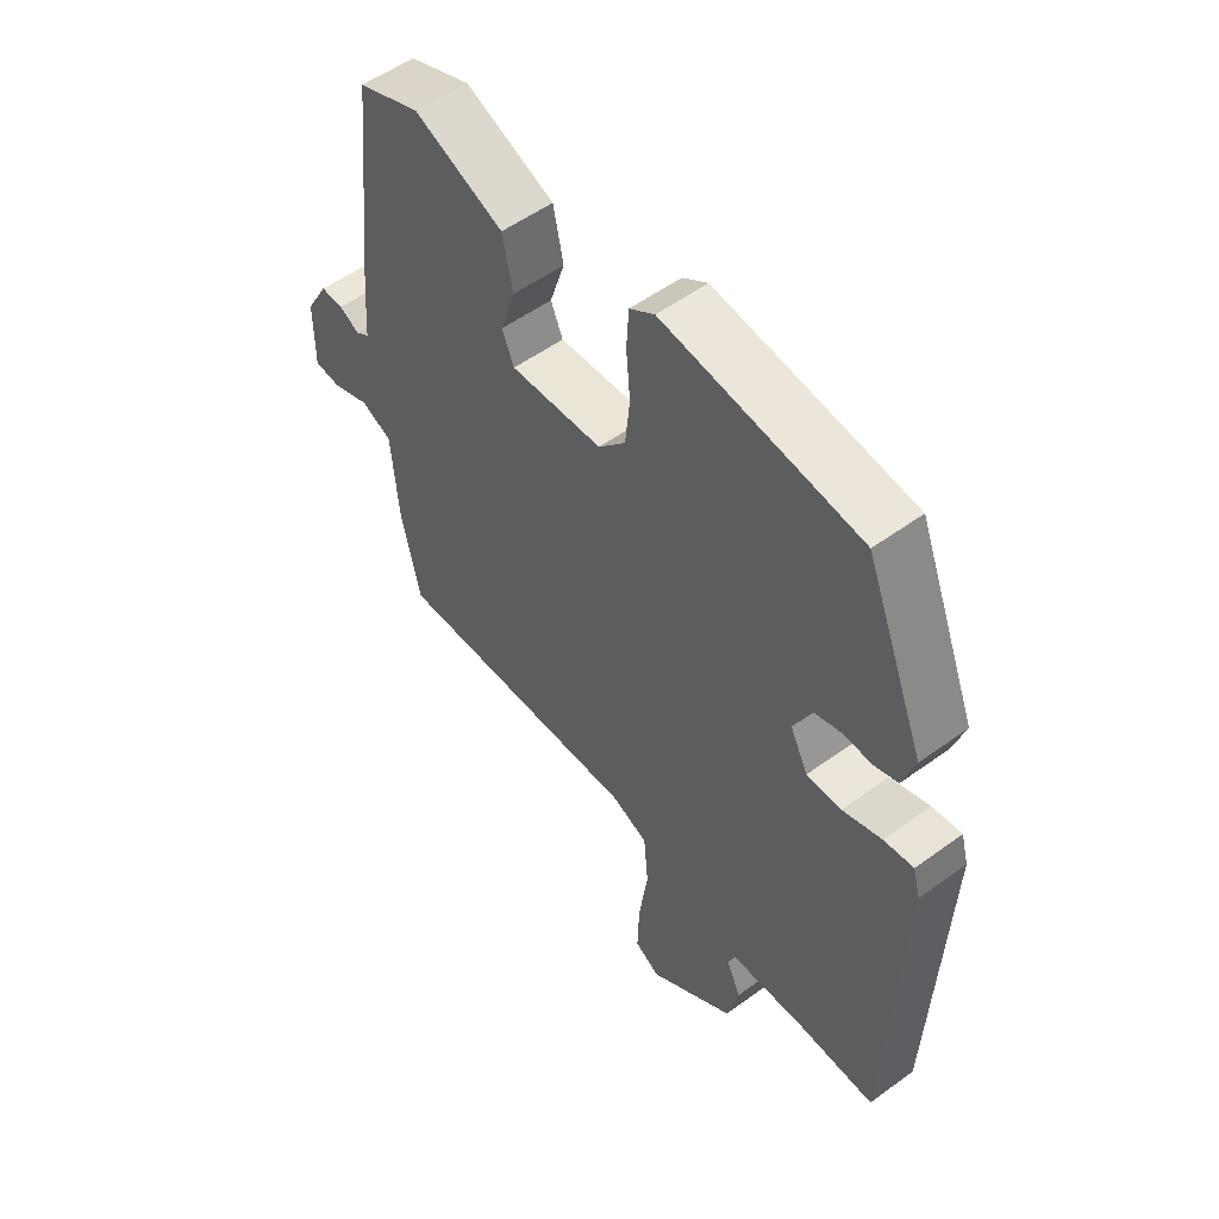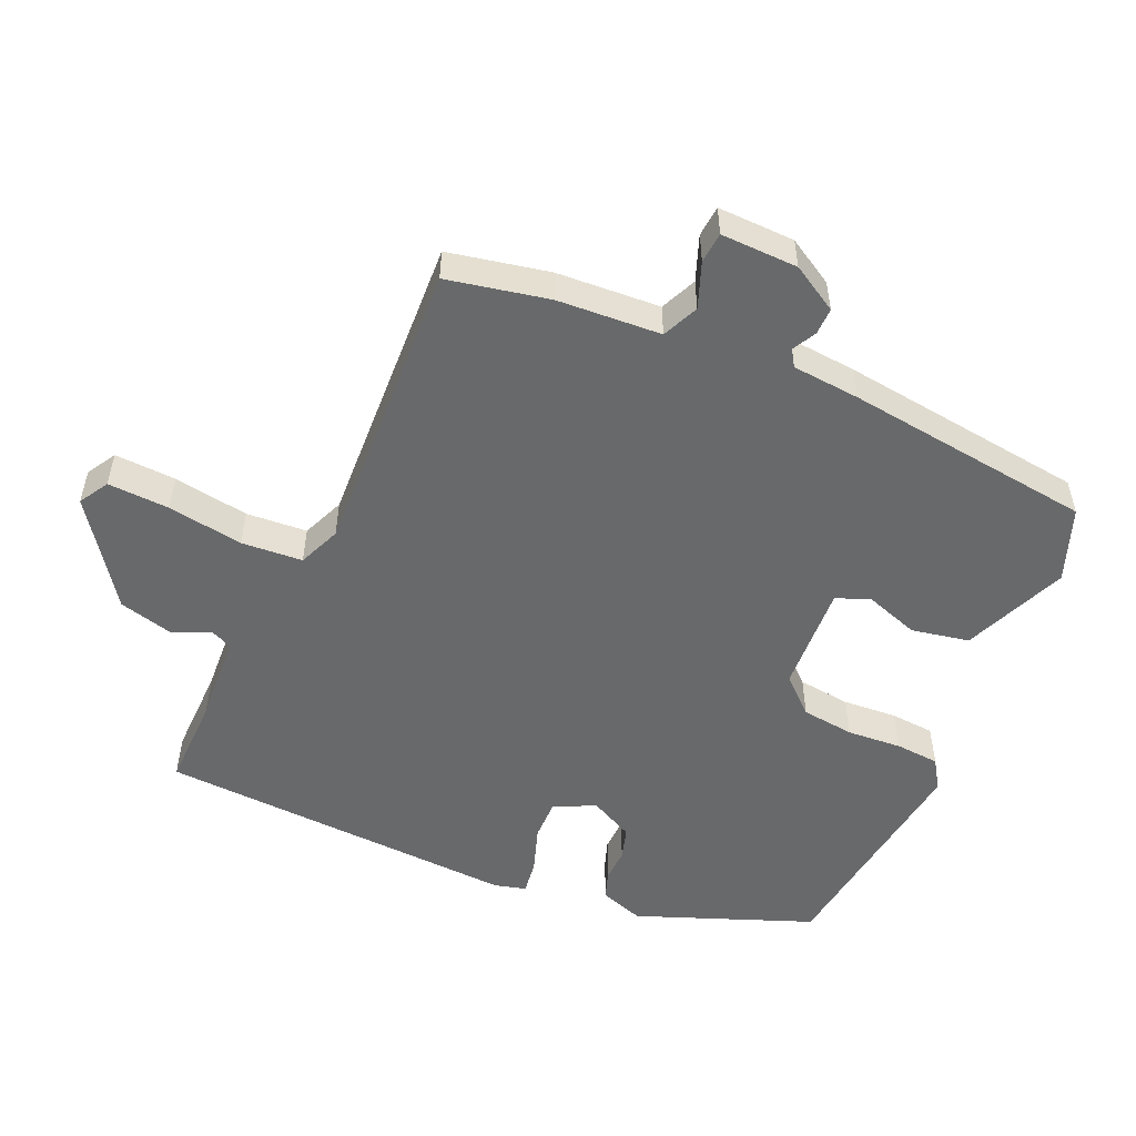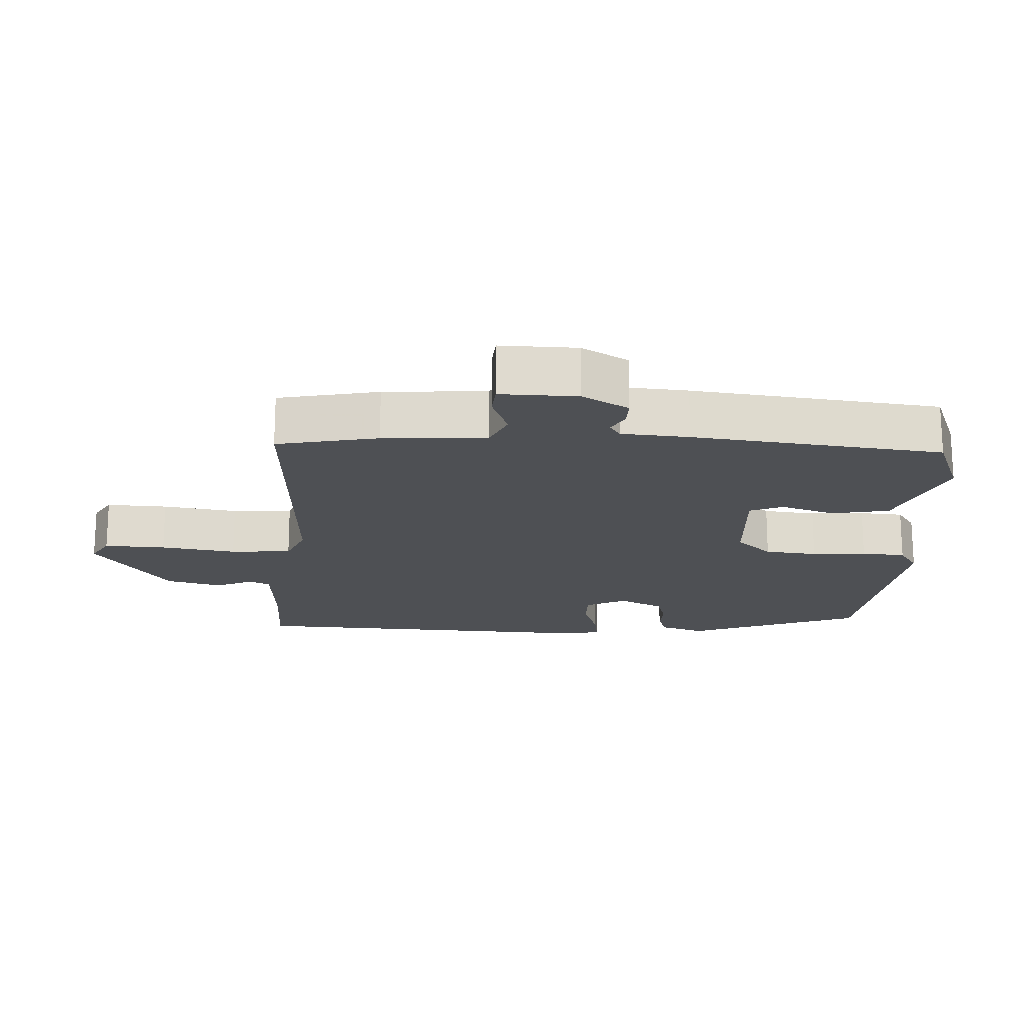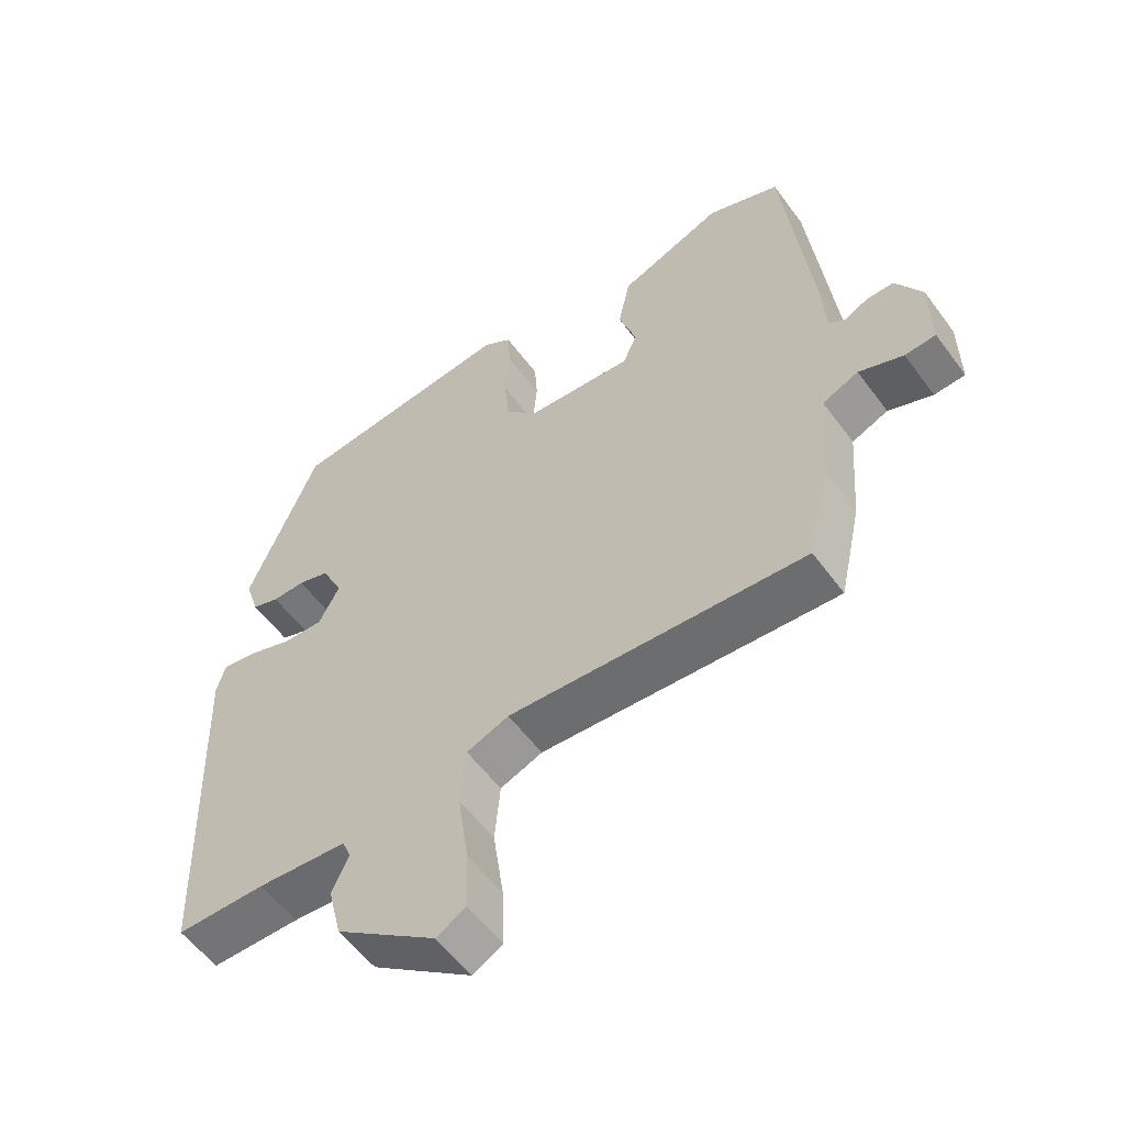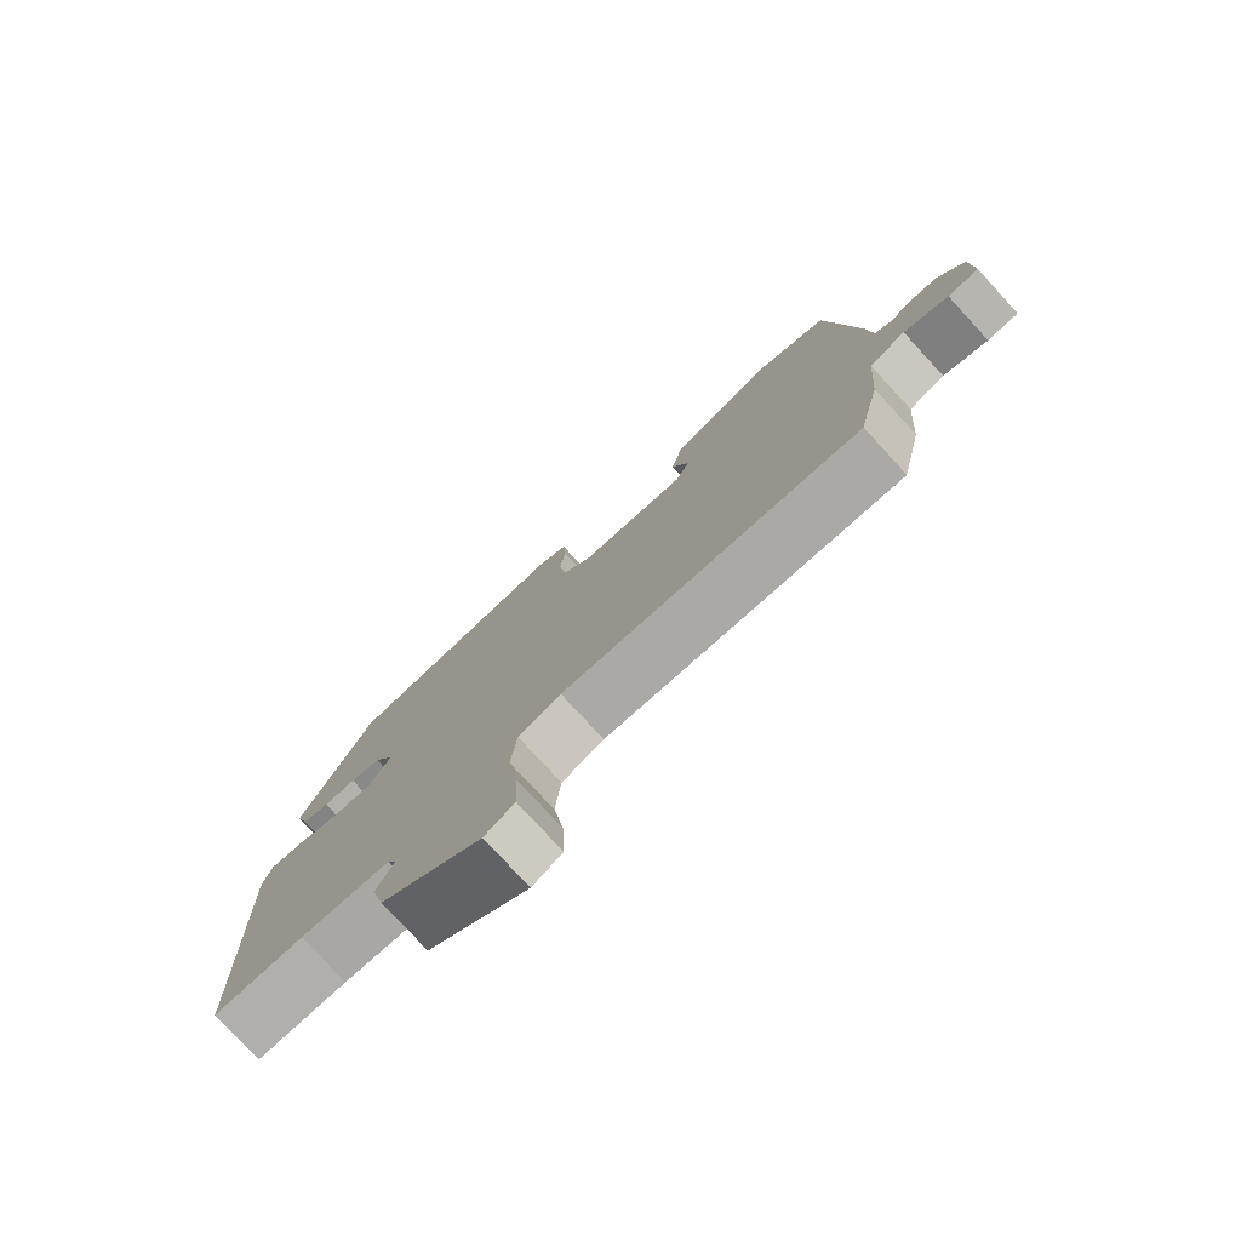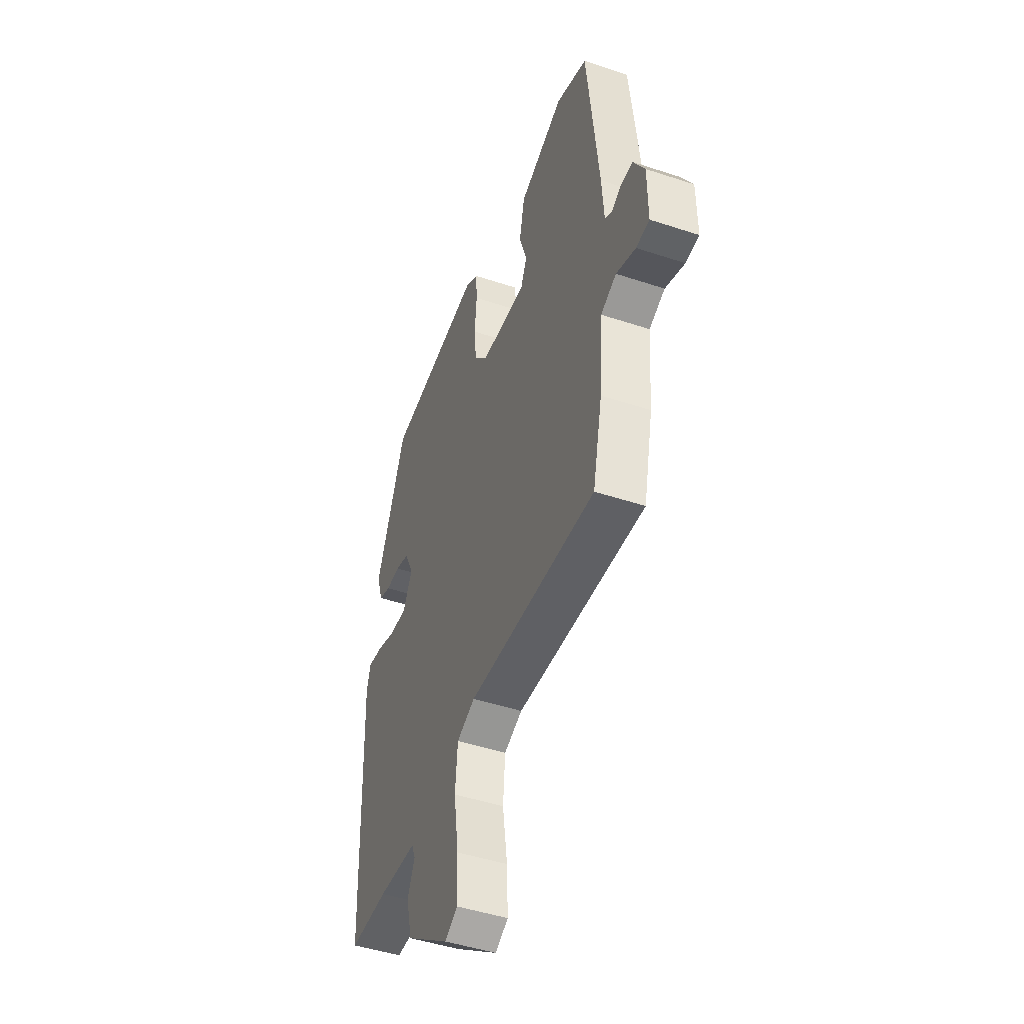
<metadata>
{"format":"obj","ext":"obj","renderer":"f3d","projection":"perspective","resolution":1024,"background":"white","views":[{"elev":54.3,"azim":52.3,"up":"+Z"},{"elev":-52.6,"azim":-114.7,"up":"+Y"},{"elev":-18.5,"azim":-93.6,"up":"+Y"},{"elev":-56.3,"azim":-144.1,"up":"+Z"},{"elev":-78.2,"azim":-137.4,"up":"+Z"},{"elev":-46.9,"azim":-110.6,"up":"+Z"}]}
</metadata>
<code>
v 0.484 0.07 -0.522
v 0.351 0.07 -0.522
v 0.218 0.07 -0.532
v 0.205 0.07 -0.563
v 0.23 0.07 -0.618
v 0.21 0.07 -0.7
v 0.06 0.07 -0.81
v 0.016 0.07 -0.785
v 0.019 0.07 -0.694
v 0.035 0.07 -0.582
v 0.027 0.07 -0.492
v -0.036 0.07 -0.467
v -0.478 0.07 -0.495
v -0.511 0.07 -0.346
v -0.523 0.07 -0.193
v -0.577 0.07 -0.17
v -0.643 0.07 -0.196
v -0.689 0.07 -0.193
v -0.688 0.07 -0.079
v -0.649 0.07 -0.01
v -0.609 0.07 -0.01
v -0.574 0.07 -0.028
v -0.55 0.07 -0.012
v -0.543 0.07 0.088
v -0.503 0.07 0.457
v -0.395 0.07 0.5
v -0.24 0.07 0.439
v -0.222 0.07 0.354
v -0.248 0.07 0.273
v -0.227 0.07 0.224
v -0.067 0.07 0.236
v -0.02 0.07 0.289
v -0.012 0.07 0.367
v -0.019 0.07 0.448
v -0.015 0.07 0.513
v 0.028 0.07 0.542
v 0.367 0.07 0.504
v 0.471 0.07 0.247
v 0.45 0.07 0.181
v 0.409 0.07 0.166
v 0.36 0.07 0.167
v 0.313 0.07 0.152
v 0.281 0.07 0.086
v 0.312 0.07 0.026
v 0.372 0.07 0.028
v 0.439 0.07 0.052
v 0.49 0.07 0.06
v 0.503 0.07 0.013
v 0.484 0 -0.522
v 0.351 0 -0.522
v 0.218 0 -0.532
v 0.205 0 -0.563
v 0.23 0 -0.618
v 0.21 0 -0.7
v 0.06 0 -0.81
v 0.016 0 -0.785
v 0.019 0 -0.694
v 0.035 0 -0.582
v 0.027 0 -0.492
v -0.036 0 -0.467
v -0.478 0 -0.495
v -0.511 0 -0.346
v -0.523 0 -0.193
v -0.577 0 -0.17
v -0.643 0 -0.196
v -0.689 0 -0.193
v -0.688 0 -0.079
v -0.649 0 -0.01
v -0.609 0 -0.01
v -0.574 0 -0.028
v -0.55 0 -0.012
v -0.543 0 0.088
v -0.503 0 0.457
v -0.395 0 0.5
v -0.24 0 0.439
v -0.222 0 0.354
v -0.248 0 0.273
v -0.227 0 0.224
v -0.067 0 0.236
v -0.02 0 0.289
v -0.012 0 0.367
v -0.019 0 0.448
v -0.015 0 0.513
v 0.028 0 0.542
v 0.367 0 0.504
v 0.471 0 0.247
v 0.45 0 0.181
v 0.409 0 0.166
v 0.36 0 0.167
v 0.313 0 0.152
v 0.281 0 0.086
v 0.312 0 0.026
v 0.372 0 0.028
v 0.439 0 0.052
v 0.49 0 0.06
v 0.503 0 0.013
f 45 46 47 48
f 44 45 48 1
f 43 44 1 2
f 38 39 40 41
f 38 41 42
f 37 38 42
f 36 37 42 43
f 33 34 35 36
f 32 33 36 43
f 26 27 28 29
f 26 29 30
f 23 24 25 26
f 23 26 30
f 19 20 21 22
f 17 18 19 22
f 16 17 22 23
f 15 16 23 30
f 12 13 14 15
f 11 12 15 30
f 7 8 9 10
f 7 10 11
f 4 5 6 7
f 3 4 7 11
f 31 32 43 2
f 11 30 31
f 2 3 11 31
f 96 95 94 93
f 49 96 93 92
f 50 49 92 91
f 89 88 87 86
f 90 89 86
f 90 86 85
f 91 90 85 84
f 84 83 82 81
f 91 84 81 80
f 77 76 75 74
f 78 77 74
f 74 73 72 71
f 78 74 71
f 70 69 68 67
f 70 67 66 65
f 71 70 65 64
f 78 71 64 63
f 63 62 61 60
f 78 63 60 59
f 58 57 56 55
f 59 58 55
f 55 54 53 52
f 59 55 52 51
f 50 91 80 79
f 79 78 59
f 79 59 51 50
f 1 49 50 2
f 2 50 51 3
f 3 51 52 4
f 4 52 53 5
f 5 53 54 6
f 6 54 55 7
f 7 55 56 8
f 8 56 57 9
f 9 57 58 10
f 10 58 59 11
f 11 59 60 12
f 12 60 61 13
f 13 61 62 14
f 14 62 63 15
f 15 63 64 16
f 16 64 65 17
f 17 65 66 18
f 18 66 67 19
f 19 67 68 20
f 20 68 69 21
f 21 69 70 22
f 22 70 71 23
f 23 71 72 24
f 24 72 73 25
f 25 73 74 26
f 26 74 75 27
f 27 75 76 28
f 28 76 77 29
f 29 77 78 30
f 30 78 79 31
f 31 79 80 32
f 32 80 81 33
f 33 81 82 34
f 34 82 83 35
f 35 83 84 36
f 36 84 85 37
f 37 85 86 38
f 38 86 87 39
f 39 87 88 40
f 40 88 89 41
f 41 89 90 42
f 42 90 91 43
f 43 91 92 44
f 44 92 93 45
f 45 93 94 46
f 46 94 95 47
f 47 95 96 48
f 48 96 49 1

</code>
